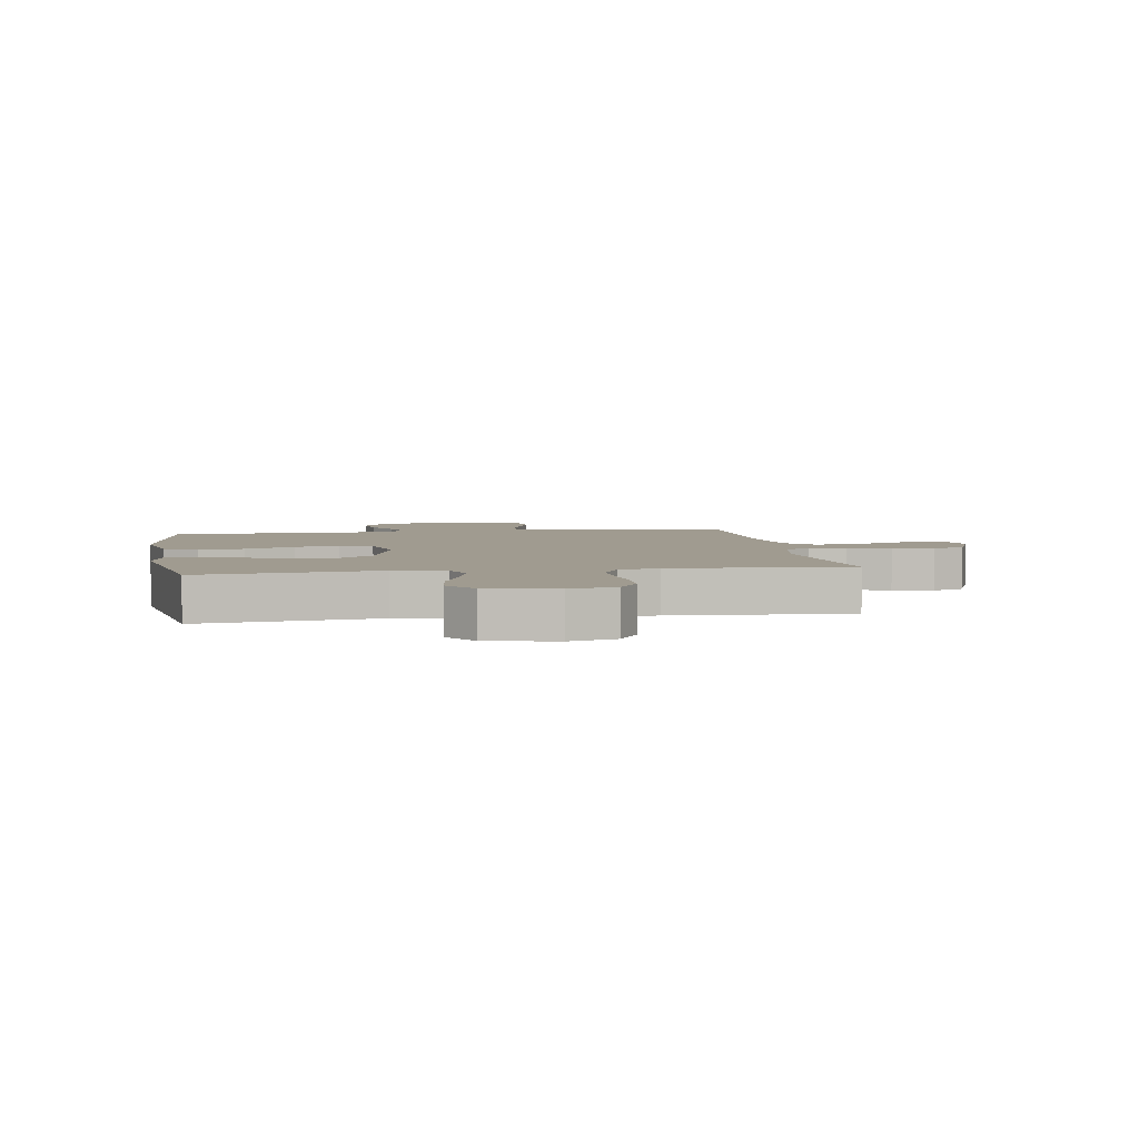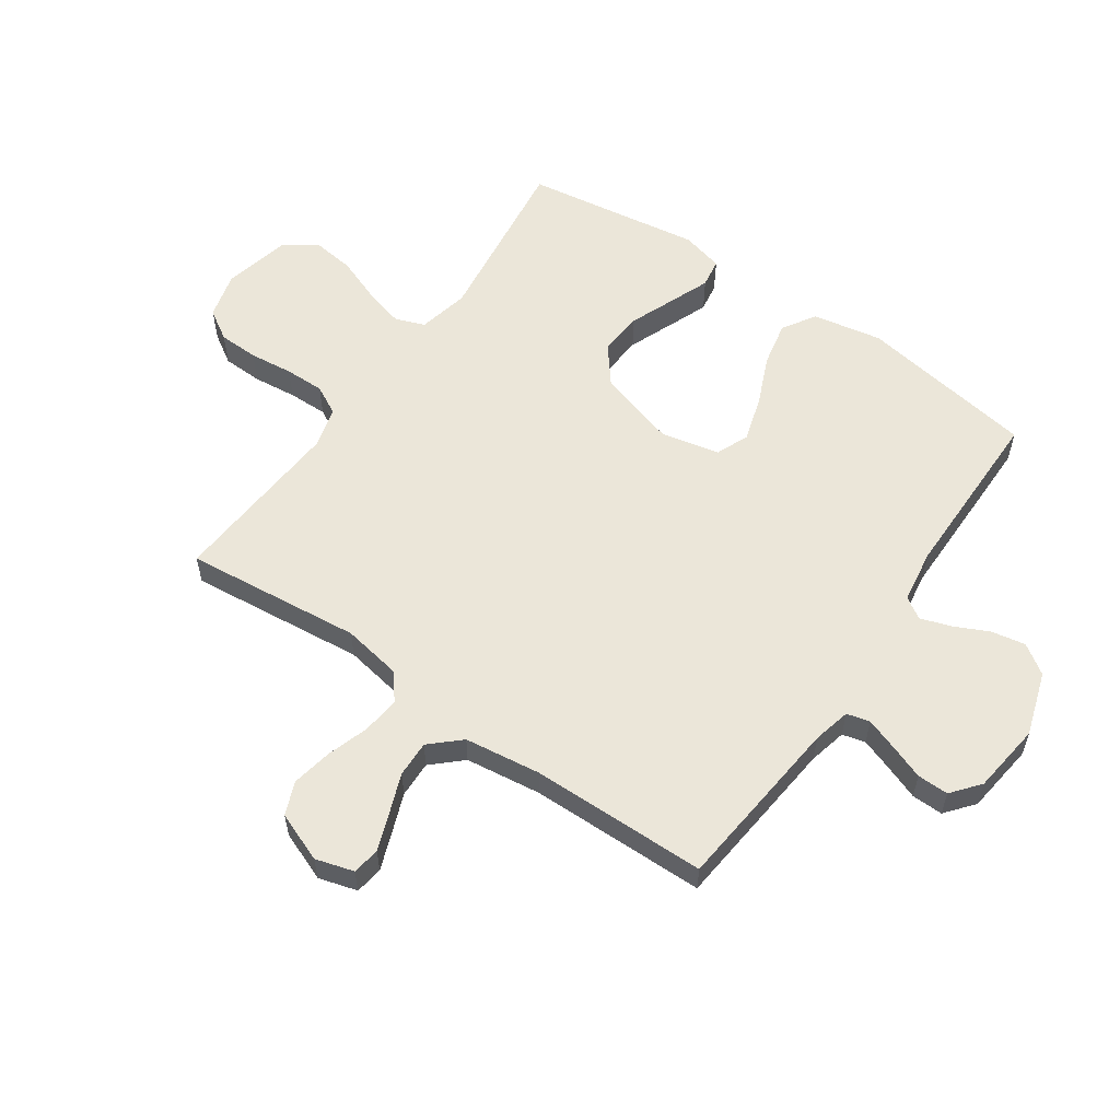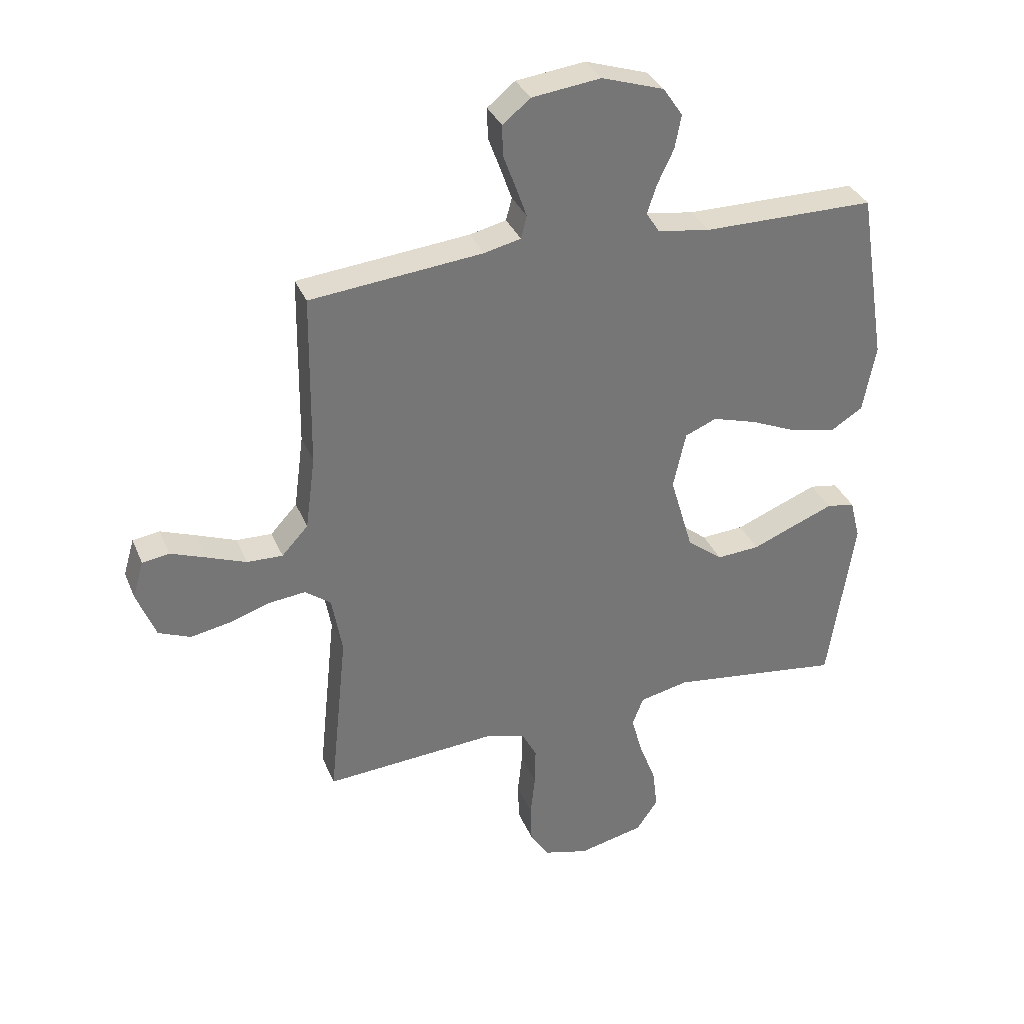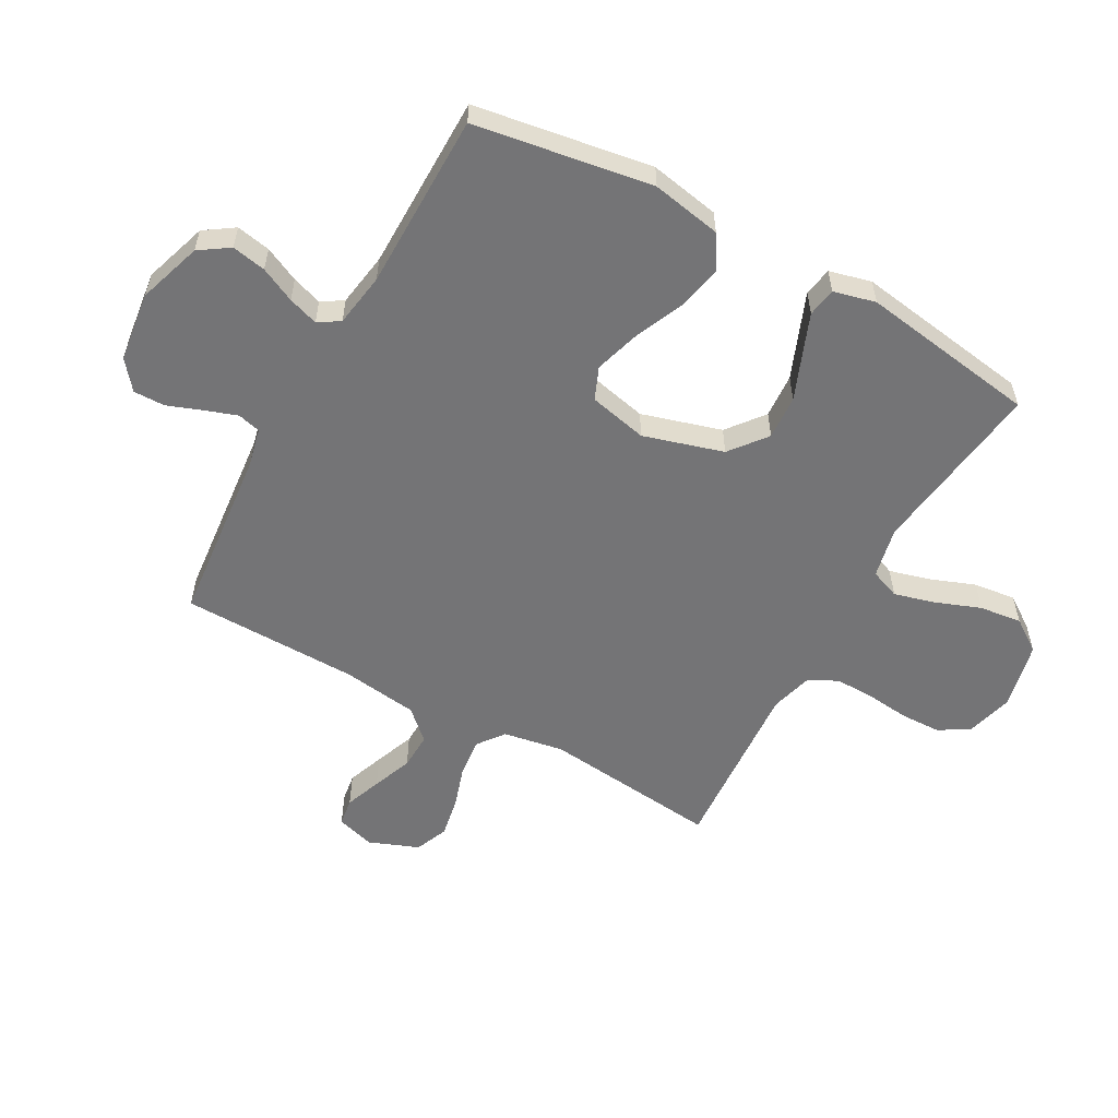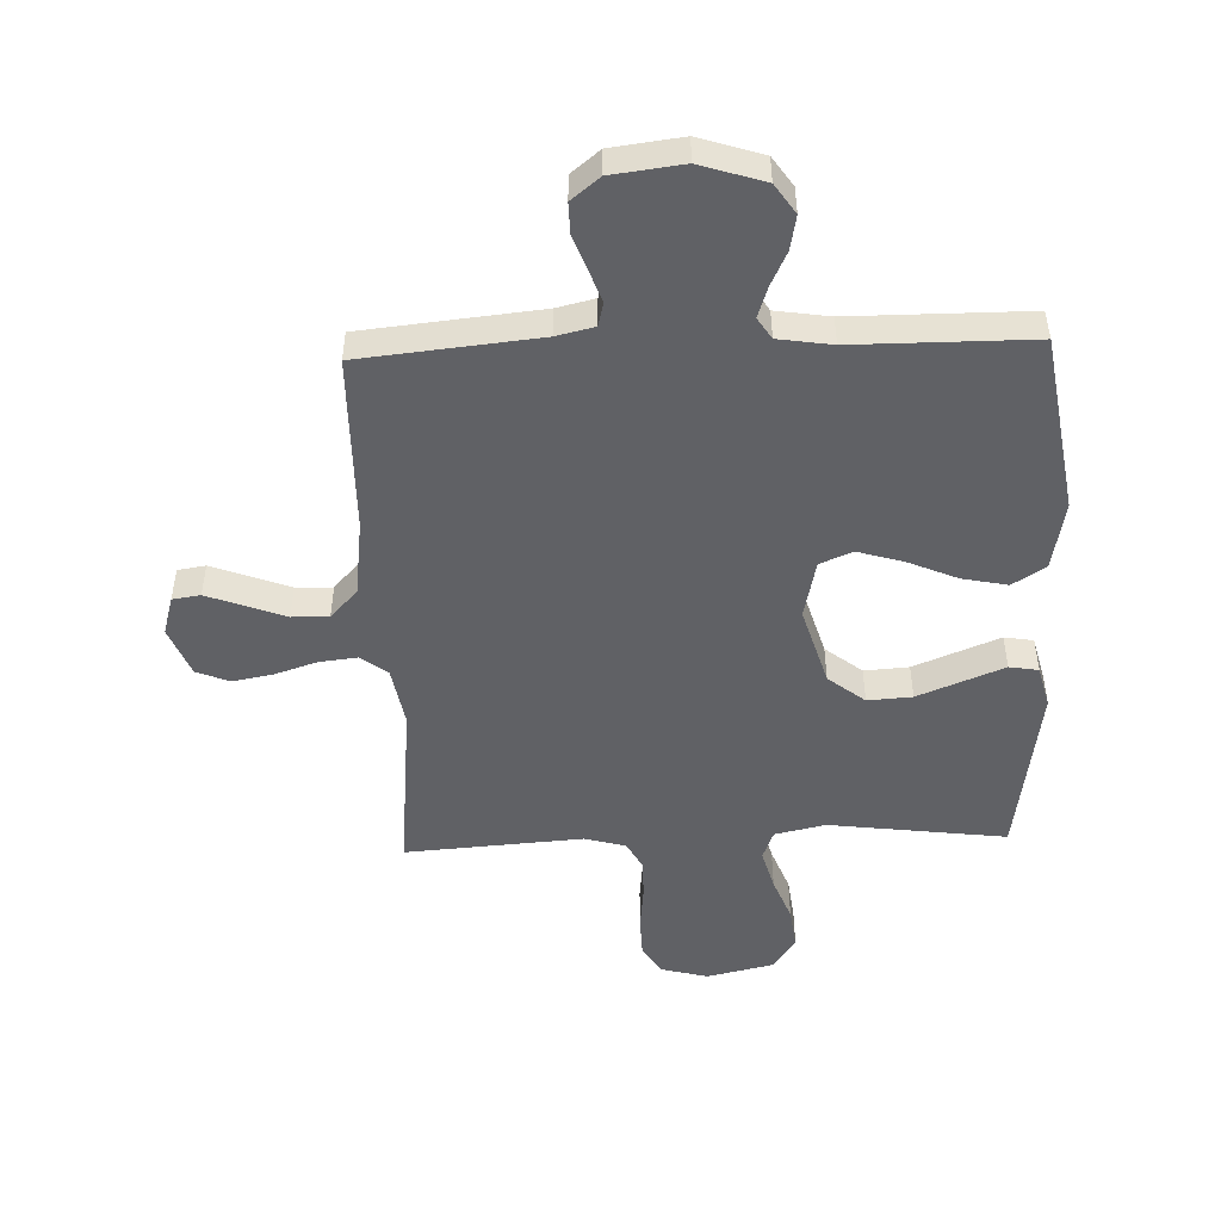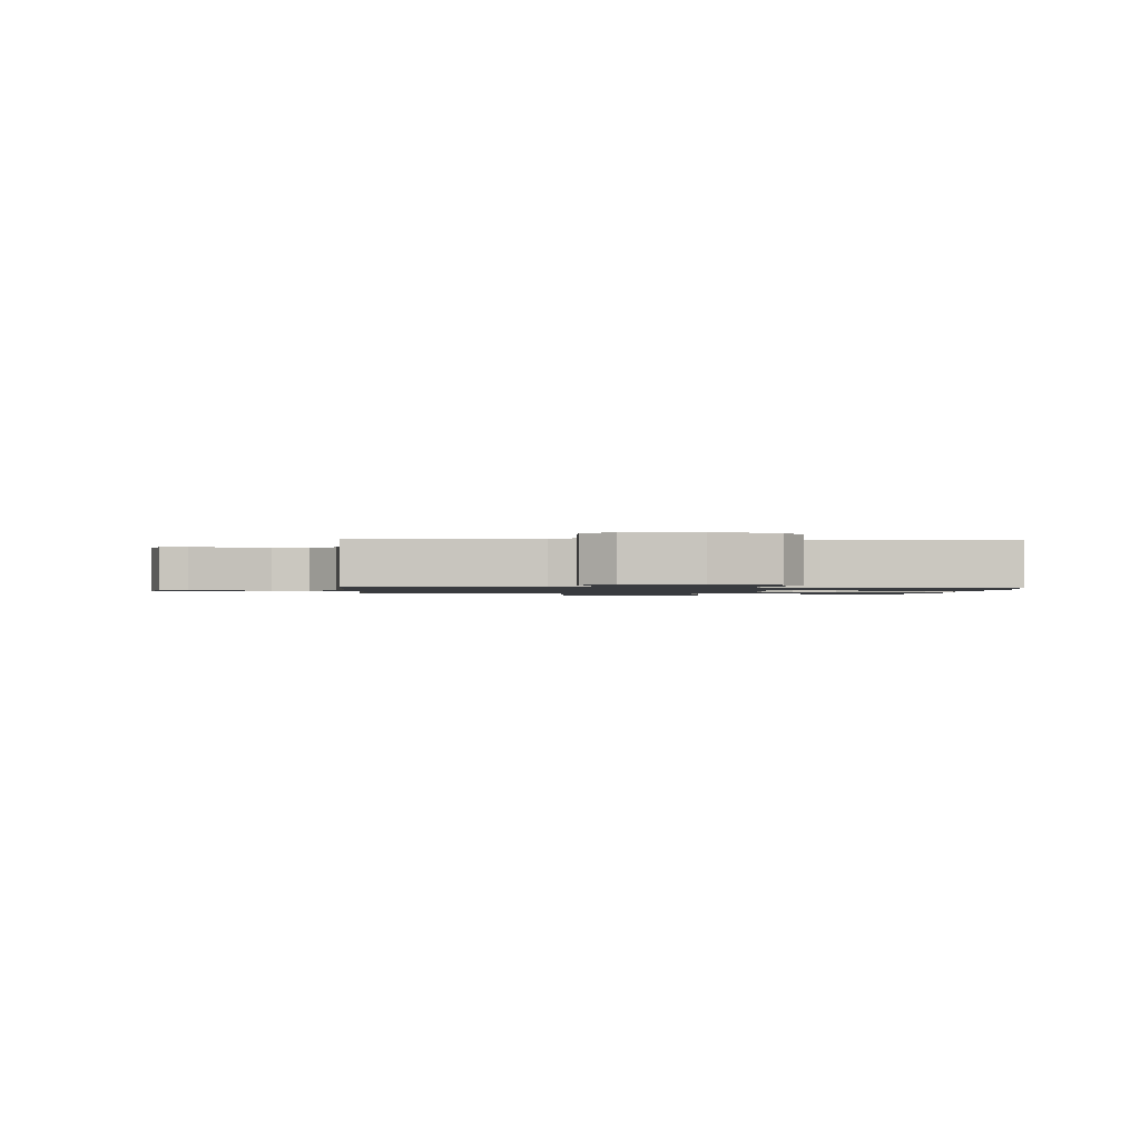
<metadata>
{"format":"obj","ext":"obj","renderer":"f3d","projection":"perspective","resolution":1024,"background":"white","views":[{"elev":4.2,"azim":170.8,"up":"+Y"},{"elev":57.5,"azim":-55.3,"up":"+Y"},{"elev":33.9,"azim":-20.4,"up":"+Z"},{"elev":-56.3,"azim":60.9,"up":"+Y"},{"elev":-49.1,"azim":2.1,"up":"+Y"},{"elev":-1.1,"azim":-3.1,"up":"+Y"}]}
</metadata>
<code>
v 0.5 0.07 0.5
v 0.548 0.07 0.2
v 0.526 0.07 0.082
v 0.47 0.07 0.047
v 0.393 0.07 0.063
v 0.31 0.07 0.099
v 0.233 0.07 0.122
v 0.178 0.07 0.099
v 0.156 0.07 0
v 0.196 0.07 -0.135
v 0.258 0.07 -0.184
v 0.333 0.07 -0.179
v 0.41 0.07 -0.148
v 0.478 0.07 -0.121
v 0.527 0.07 -0.129
v 0.545 0.07 -0.2
v 0.5 0.07 -0.5
v 0.2 0.07 -0.461
v 0.114 0.07 -0.48
v 0.095 0.07 -0.53
v 0.114 0.07 -0.599
v 0.143 0.07 -0.675
v 0.152 0.07 -0.747
v 0.114 0.07 -0.802
v 0 0.07 -0.828
v -0.079 0.07 -0.807
v -0.111 0.07 -0.756
v -0.113 0.07 -0.688
v -0.105 0.07 -0.614
v -0.104 0.07 -0.547
v -0.13 0.07 -0.498
v -0.2 0.07 -0.479
v -0.5 0.07 -0.5
v -0.469 0.07 -0.2
v -0.487 0.07 -0.098
v -0.532 0.07 -0.064
v -0.596 0.07 -0.071
v -0.667 0.07 -0.094
v -0.736 0.07 -0.107
v -0.792 0.07 -0.084
v -0.825 0.07 0
v -0.806 0.07 0.065
v -0.759 0.07 0.072
v -0.697 0.07 0.049
v -0.629 0.07 0.023
v -0.567 0.07 0.021
v -0.521 0.07 0.071
v -0.504 0.07 0.2
v -0.5 0.07 0.5
v -0.2 0.07 0.53
v -0.136 0.07 0.545
v -0.126 0.07 0.584
v -0.145 0.07 0.638
v -0.167 0.07 0.697
v -0.168 0.07 0.75
v -0.12 0.07 0.789
v 0 0.07 0.804
v 0.108 0.07 0.769
v 0.142 0.07 0.719
v 0.131 0.07 0.661
v 0.103 0.07 0.602
v 0.086 0.07 0.551
v 0.109 0.07 0.515
v 0.2 0.07 0.501
v 0.5 0 0.5
v 0.548 0 0.2
v 0.526 0 0.082
v 0.47 0 0.047
v 0.393 0 0.063
v 0.31 0 0.099
v 0.233 0 0.122
v 0.178 0 0.099
v 0.156 0 0
v 0.196 0 -0.135
v 0.258 0 -0.184
v 0.333 0 -0.179
v 0.41 0 -0.148
v 0.478 0 -0.121
v 0.527 0 -0.129
v 0.545 0 -0.2
v 0.5 0 -0.5
v 0.2 0 -0.461
v 0.114 0 -0.48
v 0.095 0 -0.53
v 0.114 0 -0.599
v 0.143 0 -0.675
v 0.152 0 -0.747
v 0.114 0 -0.802
v 0 0 -0.828
v -0.079 0 -0.807
v -0.111 0 -0.756
v -0.113 0 -0.688
v -0.105 0 -0.614
v -0.104 0 -0.547
v -0.13 0 -0.498
v -0.2 0 -0.479
v -0.5 0 -0.5
v -0.469 0 -0.2
v -0.487 0 -0.098
v -0.532 0 -0.064
v -0.596 0 -0.071
v -0.667 0 -0.094
v -0.736 0 -0.107
v -0.792 0 -0.084
v -0.825 0 0
v -0.806 0 0.065
v -0.759 0 0.072
v -0.697 0 0.049
v -0.629 0 0.023
v -0.567 0 0.021
v -0.521 0 0.071
v -0.504 0 0.2
v -0.5 0 0.5
v -0.2 0 0.53
v -0.136 0 0.545
v -0.126 0 0.584
v -0.145 0 0.638
v -0.167 0 0.697
v -0.168 0 0.75
v -0.12 0 0.789
v 0 0 0.804
v 0.108 0 0.769
v 0.142 0 0.719
v 0.131 0 0.661
v 0.103 0 0.602
v 0.086 0 0.551
v 0.109 0 0.515
v 0.2 0 0.501
f 59 60 61
f 58 59 61
f 57 58 61
f 56 57 61
f 55 56 61
f 54 55 61
f 53 54 61
f 52 53 61 62
f 51 52 62 63
f 48 49 50
f 51 63 64
f 50 51 64
f 48 50 64
f 47 48 64
f 43 44 45
f 42 43 45
f 41 42 45
f 40 41 45
f 39 40 45
f 38 39 45
f 37 38 45
f 36 37 45 46
f 47 64 1
f 46 47 1
f 36 46 1
f 35 36 1
f 27 28 29
f 26 27 29
f 25 26 29
f 24 25 29
f 23 24 29
f 22 23 29
f 21 22 29
f 20 21 29 30
f 19 20 30 31
f 16 17 18
f 15 16 18
f 14 15 18
f 13 14 18
f 12 13 18
f 19 31 32
f 18 19 32
f 12 18 32
f 11 12 32
f 4 5 6
f 3 4 6
f 2 3 6
f 1 2 6
f 1 6 7
f 34 35 1
f 32 33 34
f 11 32 34
f 10 11 34
f 9 10 34
f 8 9 34
f 8 34 1
f 1 7 8
f 125 124 123
f 125 123 122
f 125 122 121
f 125 121 120
f 125 120 119
f 125 119 118
f 125 118 117
f 126 125 117 116
f 127 126 116 115
f 114 113 112
f 128 127 115
f 128 115 114
f 128 114 112
f 128 112 111
f 109 108 107
f 109 107 106
f 109 106 105
f 109 105 104
f 109 104 103
f 109 103 102
f 109 102 101
f 110 109 101 100
f 65 128 111
f 65 111 110
f 65 110 100
f 65 100 99
f 93 92 91
f 93 91 90
f 93 90 89
f 93 89 88
f 93 88 87
f 93 87 86
f 93 86 85
f 94 93 85 84
f 95 94 84 83
f 82 81 80
f 82 80 79
f 82 79 78
f 82 78 77
f 82 77 76
f 96 95 83
f 96 83 82
f 96 82 76
f 96 76 75
f 70 69 68
f 70 68 67
f 70 67 66
f 70 66 65
f 71 70 65
f 65 99 98
f 98 97 96
f 98 96 75
f 98 75 74
f 98 74 73
f 98 73 72
f 65 98 72
f 72 71 65
f 1 65 66 2
f 2 66 67 3
f 3 67 68 4
f 4 68 69 5
f 5 69 70 6
f 6 70 71 7
f 7 71 72 8
f 8 72 73 9
f 9 73 74 10
f 10 74 75 11
f 11 75 76 12
f 12 76 77 13
f 13 77 78 14
f 14 78 79 15
f 15 79 80 16
f 16 80 81 17
f 17 81 82 18
f 18 82 83 19
f 19 83 84 20
f 20 84 85 21
f 21 85 86 22
f 22 86 87 23
f 23 87 88 24
f 24 88 89 25
f 25 89 90 26
f 26 90 91 27
f 27 91 92 28
f 28 92 93 29
f 29 93 94 30
f 30 94 95 31
f 31 95 96 32
f 32 96 97 33
f 33 97 98 34
f 34 98 99 35
f 35 99 100 36
f 36 100 101 37
f 37 101 102 38
f 38 102 103 39
f 39 103 104 40
f 40 104 105 41
f 41 105 106 42
f 42 106 107 43
f 43 107 108 44
f 44 108 109 45
f 45 109 110 46
f 46 110 111 47
f 47 111 112 48
f 48 112 113 49
f 49 113 114 50
f 50 114 115 51
f 51 115 116 52
f 52 116 117 53
f 53 117 118 54
f 54 118 119 55
f 55 119 120 56
f 56 120 121 57
f 57 121 122 58
f 58 122 123 59
f 59 123 124 60
f 60 124 125 61
f 61 125 126 62
f 62 126 127 63
f 63 127 128 64
f 64 128 65 1

</code>
